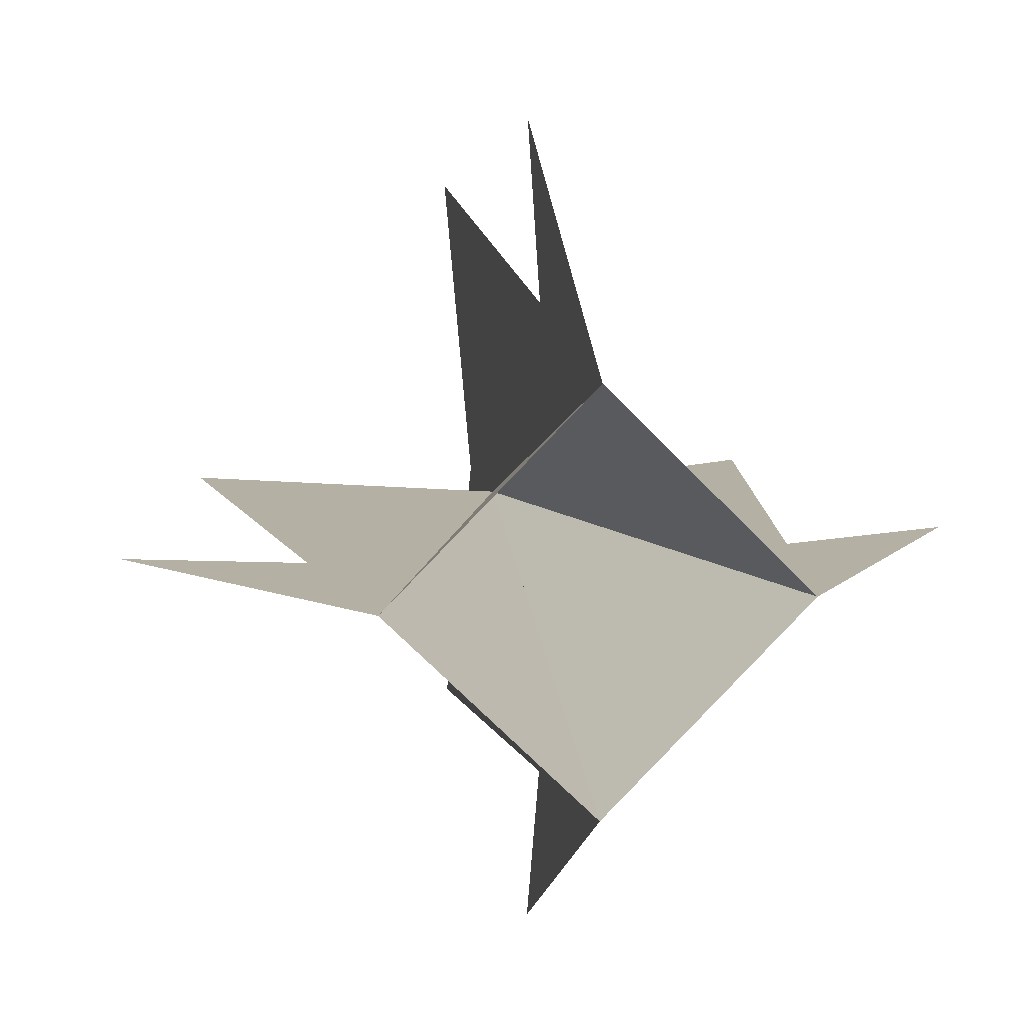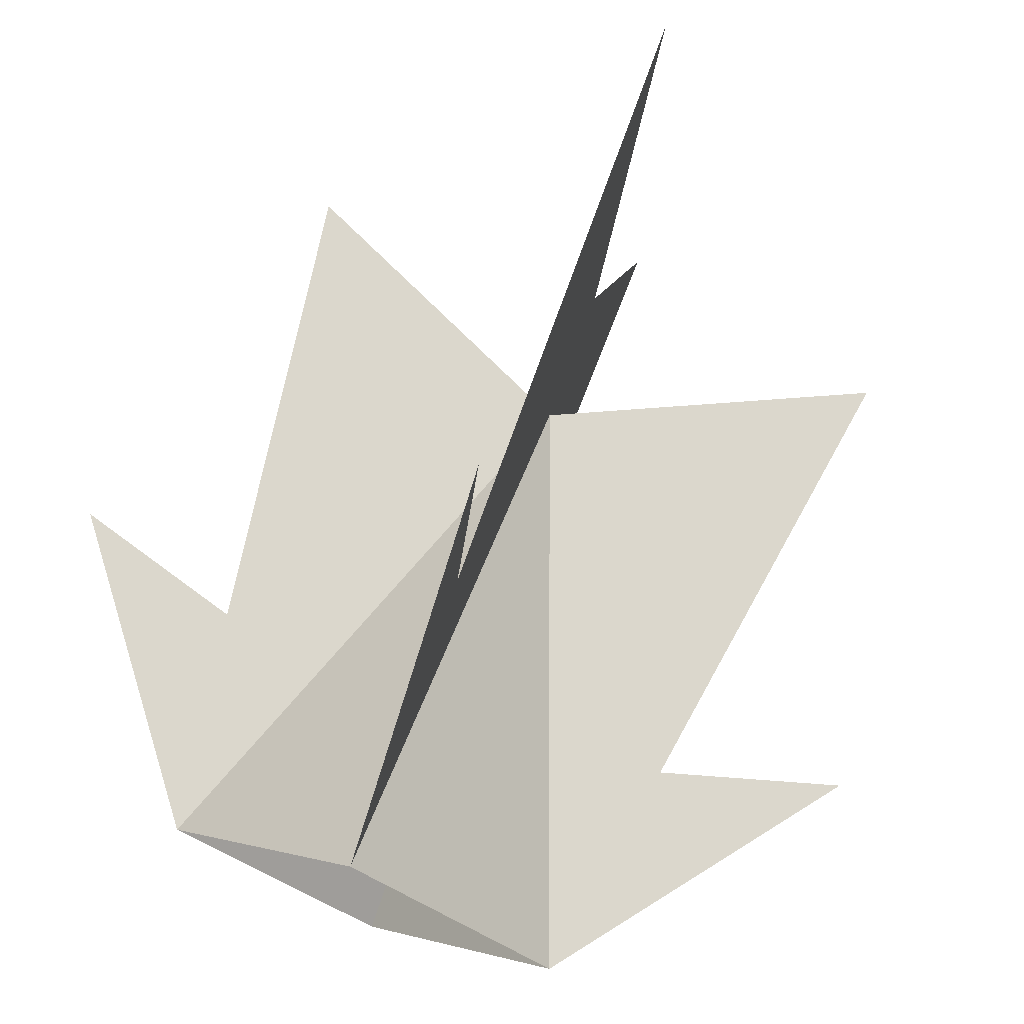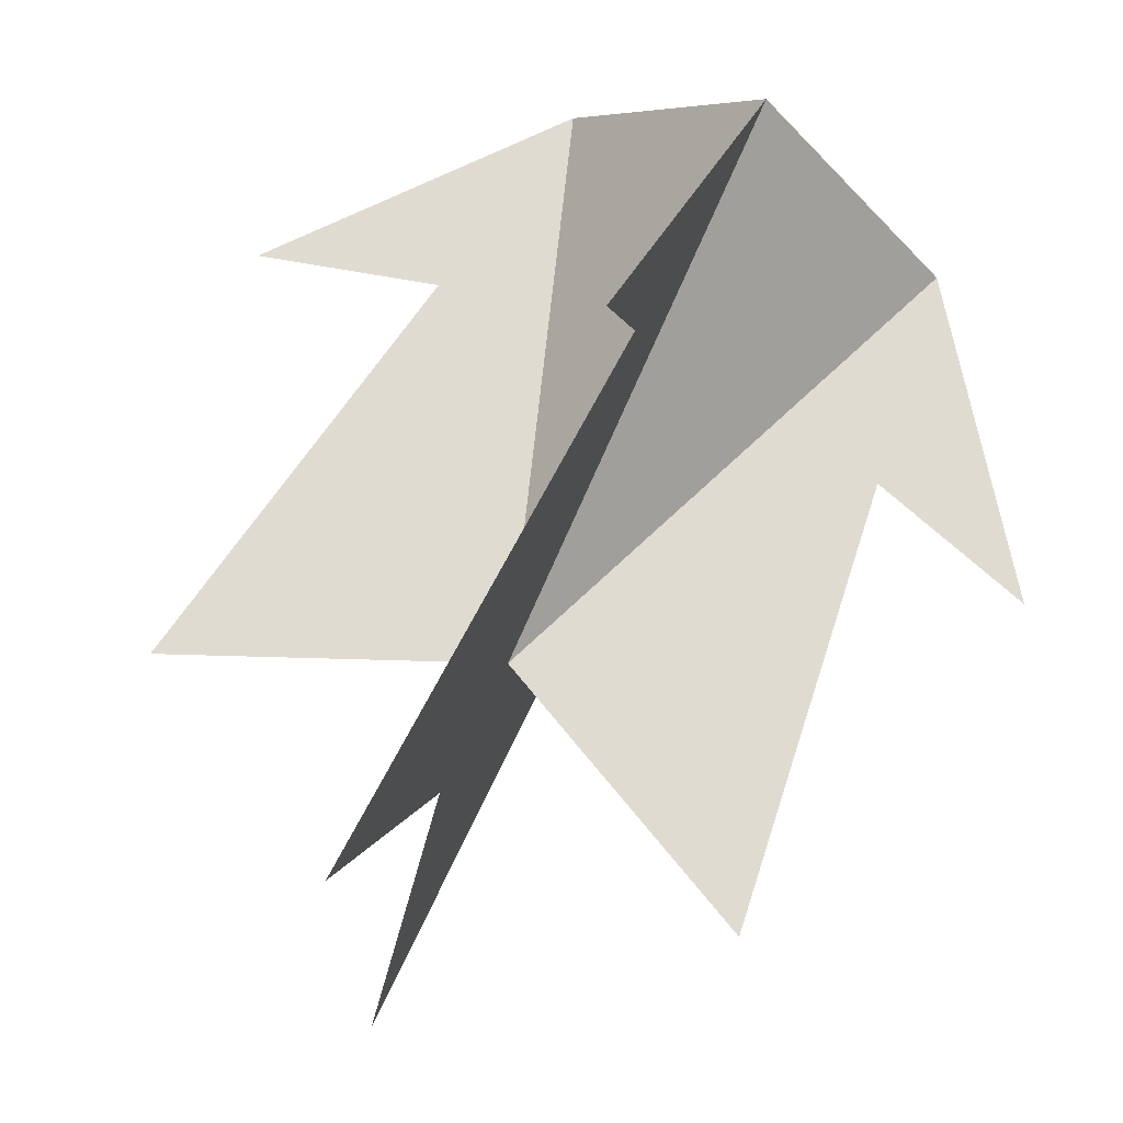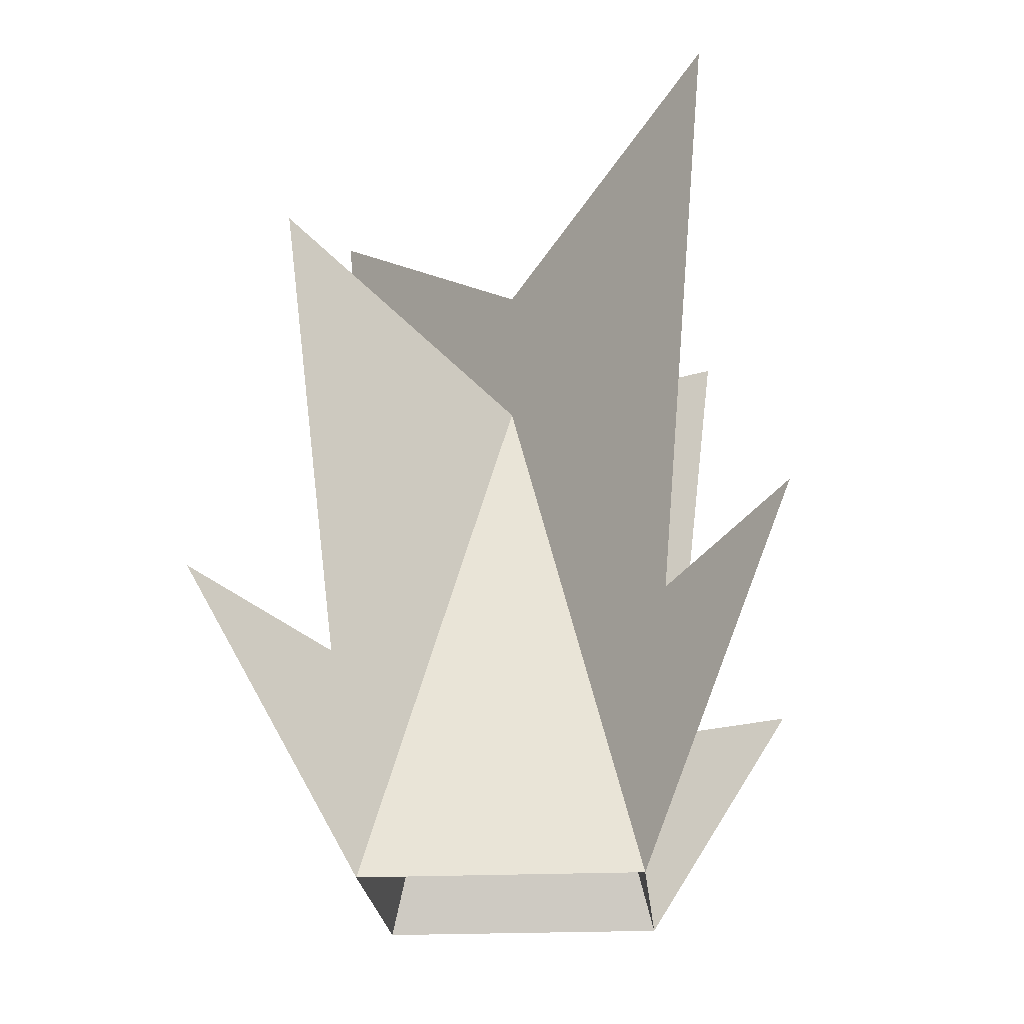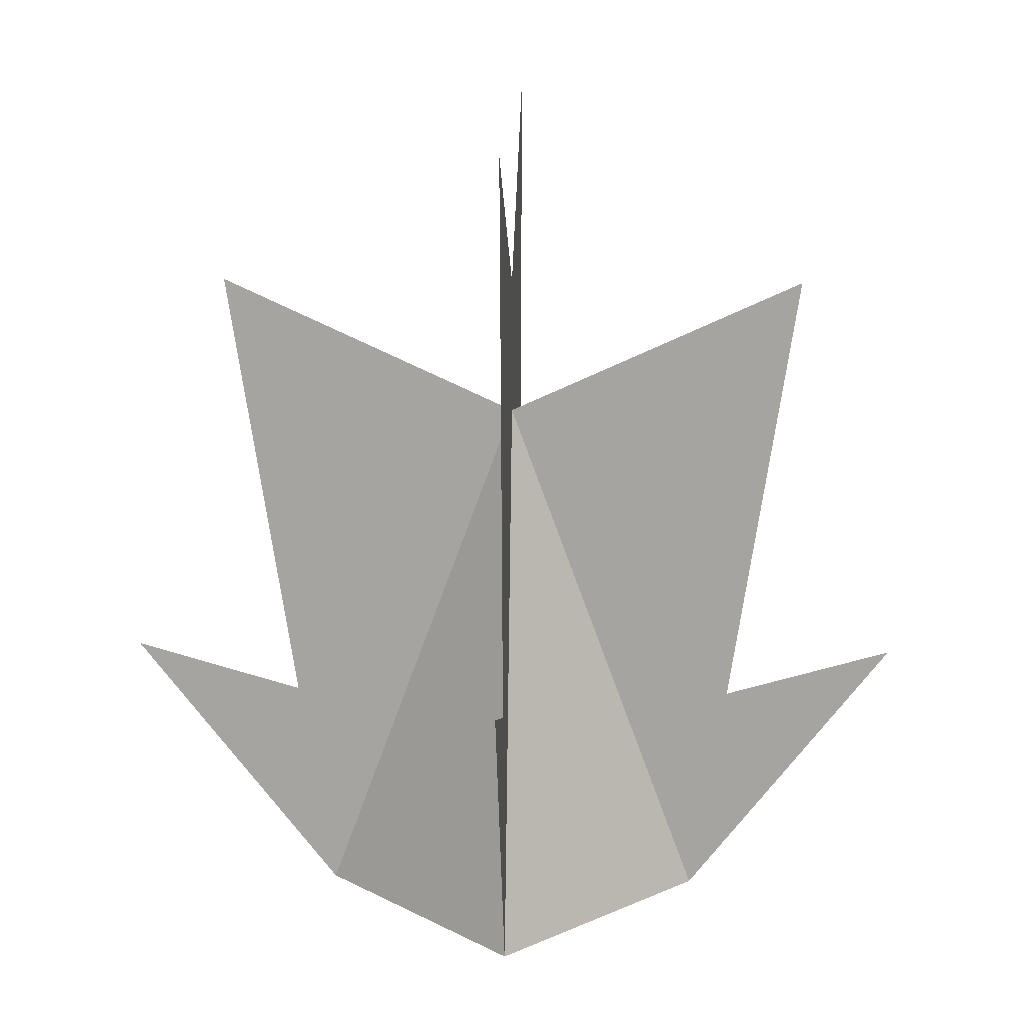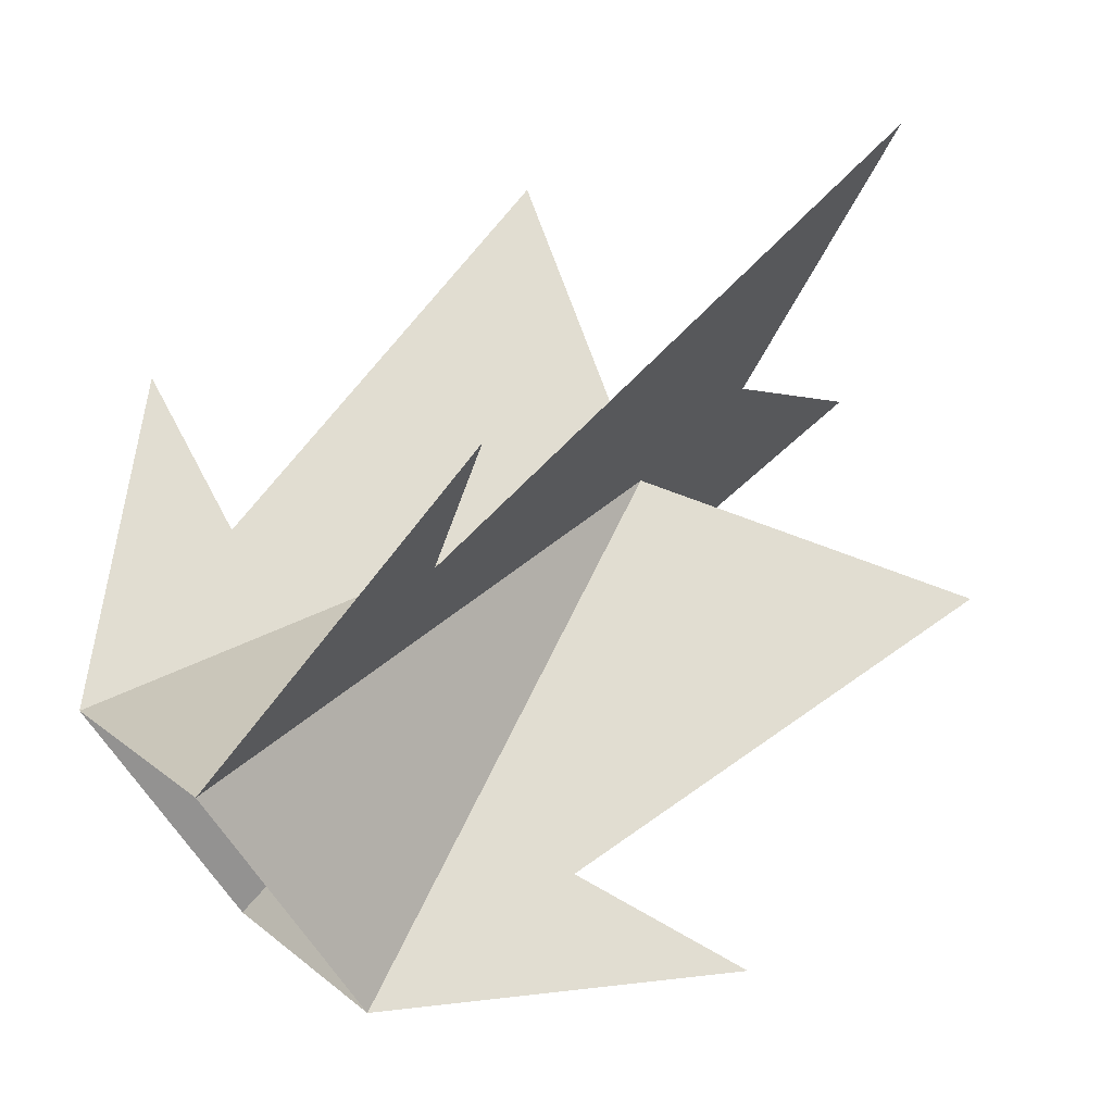
<metadata>
{"format":"obj","ext":"obj","renderer":"f3d","projection":"perspective","resolution":1024,"background":"white","views":[{"elev":11.4,"azim":-10.6,"up":"+Z"},{"elev":73.3,"azim":20.4,"up":"+Z"},{"elev":70.0,"azim":-153.7,"up":"+Z"},{"elev":-20.7,"azim":-40.3,"up":"+Y"},{"elev":16.2,"azim":-177.8,"up":"+Y"},{"elev":68.9,"azim":46.0,"up":"+Z"}]}
</metadata>
<code>
o plant_flatSmall
v -0.7817 0.7419 -0
v -1.009 2.26 -0
v 0.7817 0.7419 -0
v 1.009 2.26 -1e-06
v 1.358 0.9086 -0
v -0.6592 0 0
v -1.358 0.9086 -0
v 0.6592 -0 -0
v 0 0.9333 0.7817
v 0 1.143 1.358
v -0 1.796 -0
v -0 -0 -0.6592
v -0 2.843 -1.009
v -0 2.26 -0
v 0 2.843 1.009
v -0 0.9333 -0.7817
v -0 1.143 -1.358
v 0 0 0.6592
v -0.7817 0.7419 -0
v -1.009 2.26 -0
v 0.7817 0.7419 -0
v 1.009 2.26 -1e-06
v 1.358 0.9086 -0
v -0.6592 0 0
v -1.358 0.9086 -0
v 0.6592 -0 -0
v 0 0.9333 0.7817
v 0 1.143 1.358
v -0 1.796 -0
v -0 -0 -0.6592
v -0 2.843 -1.009
v -0 2.26 -0
v 0 2.843 1.009
v -0 0.9333 -0.7817
v -0 1.143 -1.358
v 0 0 0.6592
f 7 1 6
f 1 11 6
f 11 1 2
f 11 3 8
f 3 11 4
f 5 8 3
f 11 8 12
f 18 10 9
f 14 18 9
f 9 15 14
f 14 11 18
f 14 12 11
f 14 13 12
f 13 16 12
f 17 12 16
f 11 8 18
f 11 18 6
f 12 6 11
f 25 19 24
f 19 29 24
f 29 19 20
f 29 21 26
f 21 29 22
f 23 26 21
f 29 26 30
f 36 28 27
f 32 36 27
f 27 33 32
f 32 29 36
f 32 30 29
f 32 31 30
f 31 34 30
f 35 30 34
f 29 26 36
f 29 36 24
f 30 24 29
f 18 8 26 36
f 4 11 29 22
f 17 16 34 35
f 12 8 26 30
f 2 1 19 20
f 15 9 27 33
f 9 10 28 27
f 11 2 20 29
f 5 3 21 23
f 6 18 36 24
f 13 14 32 31
f 3 4 22 21
f 16 13 31 34
f 10 18 36 28
f 14 15 33 32
f 1 7 25 19
f 12 17 35 30
f 6 12 30 24
f 7 6 24 25
f 8 5 23 26

</code>
